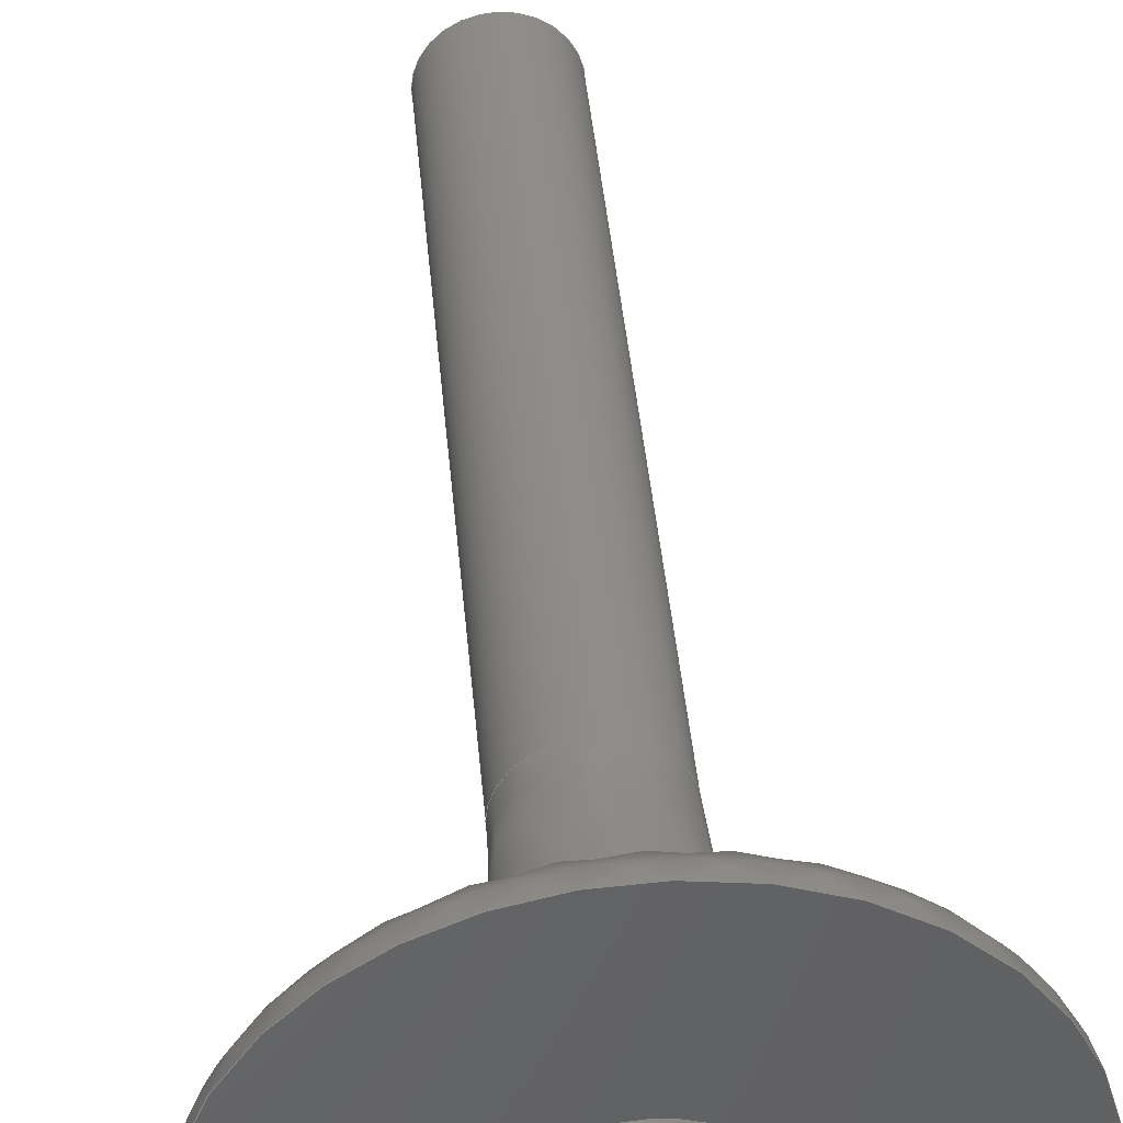
<metadata>
{"format":"iges","ext":"igs","renderer":"f3d","projection":"perspective","resolution":1024,"background":"white","views":[{"elev":40.8,"azim":-4.9,"up":"+Z"}]}
</metadata>
<code>

,,18HWheel and Axle Hub,18HWheel and Axle Hub,7Hunknown,7Hunknown,32,38,
7,99,15,,1,2,2HMM,1,0.08,15H2.014e+07,0.01,1e+04,7Hunknown,7Hunk
nown,11,0,;
     186       1                                                00000000
     186            -123       1       0                               0
     186       2                                                00000000
     186            -123       1       0                               0
     514       3                                                00010000
     514                       1       1                               0
     514       4                                                00010000
     514                       1       1                               0
     510       5                                                00010000
     510            -123       1       1                               0
     510       6                                                00010000
     510            -123       1       1                               0
     510       7                                                00010000
     510            -123       1       1                               0
     510       8                                                00010000
     510            -123       1       1                               0
     510       9                                                00010000
     510            -123       1       1                               0
     510      10                                                00010000
     510            -123       1       1                               0
     510      11                                                00010000
     510            -123       1       1                               0
     510      12                                                00010000
     510            -123       1       1                               0
     510      13                                                00010000
     510            -123       1       1                               0
     510      14                                                00010000
     510            -123       1       1                               0
     508      15                                                00010000
     508                       1       1                               0
     508      16                                                00010000
     508                       2       1                               0
     508      18                                                00010000
     508                       1       1                               0
     508      19                                                00010000
     508                       1       1                               0
     508      20                                                00010000
     508                       1       1                               0
     508      21                                                00010000
     508                       1       1                               0
     508      22                                                00010000
     508                       1       1                               0
     508      23                                                00010000
     508                       1       1                               0
     508      24                                                00010000
     508                       1       1                               0
     508      25                                                00010000
     508                       2       1                               0
     508      27                                                00010000
     508                       2       1                               0
     508      29                                                00010000
     508                       1       1                               0
     508      30                                                00010000
     508                       1       1                               0
     126      31                                                00010000
     126       0              13       0                               0
     126      44                                                00010000
     126       0               4       0                               0
     126      48                                                00010000
     126       0              10       0                               0
     126      58                                                00010000
     126       0               9       0                               0
     126      67                                                00010000
     126       0               4       0                               0
     126      71                                                00010000
     126       0               9       0                               0
     126      80                                                00010000
     126       0               6       0                               0
     126      86                                                00010000
     126       0               5       0                               0
     126      91                                                00010000
     126       0              12       0                               0
     126     103                                                00010000
     126       0               3       0                               0
     126     106                                                00010000
     126       0              10       0                               0
     126     116                                                00010000
     126       0               7       0                               0
     126     123                                                00010000
     126       0               8       0                               0
     126     131                                                00010000
     126       0               7       0                               0
     126     138                                                00010000
     126       0               8       0                               0
     126     146                                                00010000
     126       0               2       0                               0
     126     148                                                00010000
     126       0              18       0                               0
     126     166                                                00010000
     126       0              12       0                               0
     128     178                                                00010000
     128       0    -123      18       0                               0
     128     196                                                00010000
     128       0    -123      19       0                               0
     128     215                                                00010000
     128       0    -123       2       0                               0
     128     217                                                00010000
     128       0    -123       4       0                               0
     128     221                                                00010000
     128       0    -123      16       0                               0
     128     237                                                00010000
     128       0    -123       4       0                               0
     128     241                                                00010000
     128       0    -123       4       0                               0
     128     245                                                00010000
     128       0    -123      17       0                               0
     128     262                                                00010000
     128       0    -123     189       0                               0
     128     451                                                00010000
     128       0    -123       4       0                               0
     502     455                                                00010000
     502                       3       1                               0
     502     458                                                00010000
     502                       4       1                               0
     504     462                                                00010001
     504                       2       1                               0
     504     464                                                00010001
     504                       3       1                               0
     406     467                                                00000000
     406                       1      15                               0
     406     468                                                00000000
     406                       1      15                               0
     314     469                                                00000200
     314                       2       0                               0
     314     471                                                00000200
     314                       2       0                               0
186,5,1,0,0,1,119;                                                     1
186,7,1,0,0,1,121;                                                     3
514,4,9,1,11,1,13,1,15,1;                                              5
514,6,17,1,19,1,21,1,23,1,25,1,27,1;                                   7
510,91,1,1,29;                                                         9
510,93,1,1,31;                                                        11
510,95,2,1,33,35;                                                     13
510,97,2,1,37,39;                                                     15
510,99,1,1,41;                                                        17
510,101,1,1,43;                                                       19
510,103,1,1,45;                                                       21
510,105,1,1,47;                                                       23
510,107,1,1,49;                                                       25
510,109,2,1,51,53;                                                    27
508,4,0,115,1,0,0,0,115,2,1,0,0,115,3,0,0,0,115,2,0,0;                29
508,6,0,115,4,1,0,0,115,5,1,0,0,115,6,0,0,0,115,7,0,0,0,115,5,0,      31
0,0,115,8,1,0;                                                        31
508,2,0,115,4,0,0,0,115,8,0,0;                                        33
508,1,0,115,3,1,0;                                                    35
508,2,0,115,6,1,0,0,115,7,1,0;                                        37
508,1,0,115,1,1,0;                                                    39
508,4,0,117,1,0,0,0,117,2,1,0,0,117,3,1,0,0,117,2,0,0;                41
508,1,0,117,3,0,0;                                                    43
508,2,0,117,4,0,0,0,117,5,0,0;                                        45
508,6,0,117,6,0,0,0,117,7,0,0,0,117,8,1,0,0,117,5,1,0,0,117,4,1,      47
0,0,117,8,0,0;                                                        47
508,5,0,117,9,0,0,0,117,6,1,0,0,117,7,1,0,0,117,9,1,0,0,117,10,       49
0,0;                                                                  49
508,1,0,117,10,1,0;                                                   51
508,1,0,117,1,1,0;                                                    53
126,8,2,0,1,0,0,-3.142,-3.142,                  55
-3.142,-1.571,-1.571,0,0,            55
1.571,1.571,3.142,                     55
3.142,3.142,1,0.7071,1,            55
0.7071,1,0.7071,1,0.7071,1,       55
-3.175,-8.634D-32,3.888D-16,-3.175,             55
-7.05D-16,3.175,1.944D-16,                     55
-7.05D-16,3.175,3.175,-7.05D-16,3.175,        55
3.175,0,0,3.175,7.05D-16,-3.175,                        55
1.944D-16,7.05D-16,-3.175,-3.175,              55
7.05D-16,-3.175,-3.175,8.634D-32,              55
-3.888D-16,-3.142,3.142,0,0,       55
0;                                                                   55
126,1,1,0,0,1,0,-2.22D-16,-2.22D-16,          57
0.6299,0.6299,1,1,-3.175,                       57
-7.05D-16,0,-3.175,2,0,-2.22D-16,          57
0.6299,0,0,0;                                            57
126,8,2,0,1,0,0,-3.142,-3.142,                  59
-3.142,-1.571,-1.571,0,0,            59
1.571,1.571,3.142,                     59
3.142,3.142,1,0.7071,1,            59
0.7071,1,0.7071,1,0.7071,1,       59
-3.175,2,-3.888D-16,-3.175,2,-3.175,                     59
1.944D-16,2,-3.175,3.175,2,-3.175,3.175,2,0,           59
3.175,2,3.175,1.944D-16,2,3.175,-3.175,2,3.175,         59
-3.175,2,3.888D-16,-3.142,                     59
3.142,0,0,0;                                            59
126,6,2,0,0,0,0,-3.142,-3.142,                  61
-3.142,-1.571,-1.571,                  61
-1.48D-16,-1.48D-16,1.571,          61
1.571,1.571,1,0.7071,1,              61
0.7071,1,0.7071,1,8,2,                      61
2.404D-15,8,2,8,-1.47D-15,2,8,-8,        61
2,8,-8,2,6.486D-16,-8,2,-8,                          61
-1.286D-15,2,-8,-3.142,1.571,       61
0,0,0;                                                             61
126,2,2,0,0,0,0,-1.571,-1.571,                    63
-1.571,0,0,0,1,0.7071,1,0,2,-8,0,       63
2,-10,0,2.22D-15,-10,-1.571,0,0,0,       63
0;                                                                   63
126,6,2,0,0,0,0,0,0,0,1.571,1.571,             65
3.142,3.142,4.712,                   65
4.712,4.712,1,0.7071,1,            65
0.7071,1,0.7071,1,10,0,0,10,              65
-2.22D-15,10,6.123D-16,                       65
-2.22D-15,10,-10,-2.22D-15,10,-10,        65
-2.719D-31,1.225D-15,-10,                      65
2.22D-15,-10,-1.837D-15,                      65
2.22D-15,-10,0,4.712,0,0,0;               65
126,2,2,0,0,0,0,4.712,4.712,                    67
4.712,6.283,6.283,                   67
6.283,1,0.7071,1,-1.837D-15,       67
2.22D-15,-10,10,2.22D-15,-10,10,          67
5.439D-31,-2.449D-15,4.712,          67
6.283,0,0,0;                                            67
126,2,2,0,0,0,0,1.571,1.571,1.571,      69
3.142,3.142,3.142,1,                69
0.7071,1,-1.286D-15,2,-8,8,2,-8,8,       69
2,4.441D-16,1.571,3.142,0,0,       69
0;                                                                   69
126,8,2,0,1,0,0,-3.142,-3.142,                  71
-3.142,-1.571,-1.571,0,0,            71
1.571,1.571,3.142,                     71
3.142,3.142,1,0.7071,1,            71
0.7071,1,0.7071,1,0.7071,1,       71
-3.175,2,3.888D-16,-3.175,                  71
2,3.175,1.944D-16,2,         71
3.175,3.175,2,3.175,3.175,2,0,         71
3.175,2,-3.175,1.944D-16,                   71
2,-3.175,-3.175,2,-3.175,-3.175,        71
2,-3.888D-16,-3.142,             71
3.142,0,0,0;                                            71
126,1,1,0,0,1,0,0.6301,0.6301,                  73
1.89,1.89,1,1,-3.175,2,      73
0,-3.175,6,0,0.6301,1.89,0,0,0;          73
126,8,2,0,1,0,0,-3.142,-3.142,                  75
-3.142,-1.571,-1.571,0,0,            75
1.571,1.571,3.142,                     75
3.142,3.142,1,0.7071,1,            75
0.7071,1,0.7071,1,0.7071,1,       75
-3.175,6,3.888D-16,-3.175,6,3.175,                       75
1.944D-16,6,3.175,3.175,6,3.175,3.175,6,0,3.175,       75
6,-3.175,1.944D-16,6,-3.175,-3.175,6,-3.175,            75
-3.175,6,-3.888D-16,-3.142,                    75
3.142,0,0,0;                                            75
126,4,2,0,0,0,0,-1.571,-1.571,                    77
-1.571,0,0,1.571,1.571,               77
1.571,1,0.7071,1,0.7071,1,         77
1.531D-16,42,-2.5,2.5,42,      77
-2.5,2.5,42,1.225D-15,2.5,                   77
42,2.5,1.531D-16,42,2.5,       77
-1.571,1.571,0,0,0;                            77
126,4,2,0,0,0,0,1.571,1.571,1.571,      79
3.142,3.142,4.712,                   79
4.712,4.712,1,0.7071,1,            79
0.7071,1,1.531D-16,42,2.5,       79
-2.5,42,2.5,-2.5,42,                      79
1.531D-15,-2.5,42,-2.5,                      79
-4.592D-16,42,-2.5,1.571,          79
4.712,0,0,0;                                            79
126,4,2,0,0,0,0,-1.571,-1.571,                    81
-1.571,0,0,1.571,1.571,               81
1.571,1,0.7071,1,0.7071,1,         81
1.531D-16,12,-2.5,2.5,12,      81
-2.5,2.5,12,1.225D-15,2.5,                   81
12,2.5,1.531D-16,12,2.5,       81
-1.571,1.571,0,0,0;                            81
126,4,2,0,0,0,0,1.571,1.571,1.571,      83
3.142,3.142,4.712,                   83
4.712,4.712,1,0.7071,1,            83
0.7071,1,1.531D-16,12,2.5,       83
-2.5,12,2.5,-2.5,12,                      83
1.531D-15,-2.5,12,-2.5,                      83
-4.592D-16,12,-2.5,1.571,          83
4.712,0,0,0;                                            83
126,1,1,0,0,1,0,-6,-6,6,6,1,1,0,12,2.5,0,       85
42,2.5,-6,6,0,0,0;                                 85
126,19,5,0,0,0,0,0,0,0,0,0,0,0.06667,                87
0.1333,0.2,0.2667,0.3333,0.4,        87
0.4667,0.5333,0.6,0.6667,            87
0.7333,0.8,0.8667,0.9333,1,1,      87
1,1,1,1,1,1,1,1,1,1,1,1,1,1,1,1,1,1,1,1,1,       87
1,1,1,0,12,-2.5,0,11.79,-2.5,0,        87
11.37,-2.505,0,10.73,                  87
-2.525,0,9.888,-2.578,0,            87
8.853,-2.683,0,7.865,               87
-2.817,0,6.952,-2.975,0,            87
6.133,-3.156,0,5.42,                87
-3.363,0,4.808,-3.608,0,           87
4.281,-3.906,0,3.819,               87
-4.275,0,3.403,-4.728,0,           87
3.02,-5.274,0,2.66,                 87
-5.915,0,2.388,-6.503,0,           87
2.191,-6.985,0,2.063,               87
-7.325,0,2,-7.5,0,1,0,0,0;            87
126,8,2,0,1,0,0,-1.571,-1.571,                    89
-1.571,0,0,1.571,1.571,               89
3.142,3.142,4.712,                   89
4.712,4.712,1,0.7071,1,            89
0.7071,1,0.7071,1,0.7071,1,       89
4.592D-16,2,-7.5,7.5,2,      89
-7.5,7.5,2,1.225D-15,7.5,                   89
2,7.5,4.592D-16,2,7.5,       89
-7.5,2,7.5,-7.5,2,                      89
2.143D-15,-7.5,2,-7.5,                      89
-1.378D-15,2,-7.5,-1.571,         89
4.712,0,0,0;                                            89
128,1,8,1,2,0,1,0,0,1,-2.22D-16,                          91
-2.22D-16,0.6299,0.6299,              91
-3.142,-3.142,-3.142,                91
-1.571,-1.571,0,0,1.571,              91
1.571,3.142,3.142,                    91
3.142,1,1,0.7071,0.7071,1,        91
1,0.7071,0.7071,1,1,0.7071,       91
0.7071,1,1,0.7071,0.7071,1,       91
1,-3.175,-7.05D-16,0,-3.175,2,0,-3.175,               91
-7.05D-16,3.175,-3.175,2,3.175,0,                       91
-7.05D-16,3.175,0,2,3.175,3.175,                        91
-7.05D-16,3.175,3.175,2,3.175,3.175,                     91
-7.05D-16,0,3.175,2,0,3.175,                           91
-7.05D-16,-3.175,3.175,2,-3.175,0,                      91
-7.05D-16,-3.175,0,2,-3.175,-3.175,                     91
-7.05D-16,-3.175,-3.175,2,-3.175,-3.175,                 91
-7.05D-16,0,-3.175,2,0,-2.22D-16,          91
0.6299,-3.142,3.142;                  91
128,2,8,2,2,0,1,0,0,1,0,0,0,1.571,1.571,       93
1.571,-3.142,-3.142,                  93
-3.142,-1.571,-1.571,0,0,            93
1.571,1.571,3.142,                     93
3.142,3.142,1,0.7071,1,            93
0.7071,0.5,0.7071,1,0.7071,1,      93
0.7071,0.5,0.7071,1,0.7071,1,      93
0.7071,0.5,0.7071,1,0.7071,1,      93
0.7071,0.5,0.7071,1,0.7071,1,      93
0,2,-8,0,2,-10,0,2.22D-15,-10,-8,2,-8,         93
-10,2,-10,-10,2.22D-15,-10,-8,2,                   93
4.441D-16,-10,2,4.441D-16,-10,0,0,         93
-8,2,8,-10,2,10,-10,-2.22D-15,10,0,2,8,        93
0,2,10,0,-2.22D-15,10,8,2,8,10,2,10,10,       93
-2.22D-15,10,8,2,4.441D-16,10,2,          93
4.441D-16,10,0,0,8,2,-8,10,2,-10,10,             93
2.22D-15,-10,0,2,-8,0,2,-10,0,                    93
2.22D-15,-10,0,1.571,-3.142,       93
3.142;                                                     93
128,1,1,1,1,0,0,1,0,0,-0.8,-0.8,0.8,0.8,-0.8,-0.8,0.8,0.8,1,1,      95
1,1,-8,2,8,8,2,8,-8,2,-8,8,2,-8,-0.8,0.8,-0.8,0.8;      95
128,1,1,1,1,0,0,1,0,0,-1,-1,1,1,-1,-1,1,1,1,1,1,1,        97
10,-2.22D-15,10,-10,-2.22D-15,10,         97
10,2.22D-15,-10,-10,2.22D-15,-10,         97
-1,1,-1,1;                                                        97
128,1,8,1,2,0,1,0,0,1,0.6301,0.6301,            99
1.89,1.89,-3.142,                  99
-3.142,-3.142,-1.571,                 99
-1.571,0,0,1.571,1.571,               99
3.142,3.142,3.142,1,1,             99
0.7071,0.7071,1,1,0.7071,          99
0.7071,1,1,0.7071,0.7071,1,       99
1,0.7071,0.7071,1,1,-3.175,                  99
2,0,-3.175,6,0,-3.175,2,3.175,       99
-3.175,6,3.175,0,2,3.175,0,6,3.175,3.175,          99
2,3.175,3.175,6,3.175,3.175,2,0,      99
3.175,6,0,3.175,2,-3.175,3.175,6,-3.175,0,         99
2,-3.175,0,6,-3.175,-3.175,2,         99
-3.175,-3.175,6,-3.175,-3.175,2,0,-3.175,6,0,      99
0.6301,1.89,-3.142,                 99
3.142;                                                     99
128,1,1,1,1,0,0,1,0,0,-0.3175,-0.3175,0.3175,0.3175,-0.3175,         101
-0.3175,0.3175,0.3175,1,1,1,1,3.175,6,3.175,-3.175,6,          101
3.175,3.175,6,-3.175,-3.175,6,-3.175,-0.3175,0.3175,-0.3175,       101
0.3175;                                                              101
128,1,1,1,1,0,0,1,0,0,0,0,0.5,0.5,-0.25,-0.25,0.25,0.25,1,1,     103
1,1,-2.5,42,-2.5,-2.5,42,2.5,2.5,      103
42,-2.5,2.5,42,2.5,0,0.5,-0.25,         103
0.25;                                                                103
128,1,8,1,2,0,1,0,0,1,-6,-6,6,6,-3.142,               105
-3.142,-3.142,-1.571,                105
-1.571,0,0,1.571,1.571,              105
3.142,3.142,3.142,1,1,            105
0.7071,0.7071,1,1,0.7071,         105
0.7071,1,1,0.7071,0.7071,1,      105
1,0.7071,0.7071,1,1,0,                     105
12,2.5,0,42,2.5,-2.5,                   105
12,2.5,-2.5,42,2.5,-2.5,                 105
12,1.225D-15,-2.5,42,         105
1.225D-15,-2.5,12,-2.5,-2.5,                105
42,-2.5,0,12,-2.5,0,                   105
42,-2.5,2.5,12,-2.5,2.5,                 105
42,-2.5,2.5,12,1.225D-15,     105
2.5,42,1.225D-15,2.5,12,      105
2.5,2.5,42,2.5,0,12,2.5,0,             105
42,2.5,-6,6,-3.142,3.142;      105
128,19,8,5,2,0,1,0,0,1,-1,-1,-1,-1,-1,-1,                      107
-0.9333,-0.8667,-0.8,-0.7333,       107
-0.6667,-0.6,-0.5333,-0.4667,       107
-0.4,-0.3333,-0.2667,-0.2,                     107
-0.1333,-0.06667,0,0,0,0,0,0,0,0,      107
0,1.571,1.571,3.142,                 107
3.142,4.712,4.712,                  107
6.283,6.283,6.283,1,1,1,1,      107
1,1,1,1,1,1,1,1,1,1,1,1,1,1,1,1,                     107
0.7071,0.7071,0.7071,               107
0.7071,0.7071,0.7071,               107
0.7071,0.7071,0.7071,               107
0.7071,0.7071,0.7071,               107
0.7071,0.7071,0.7071,               107
0.7071,0.7071,0.7071,               107
0.7071,0.7071,1,1,1,1,1,1,1,1,1,      107
1,1,1,1,1,1,1,1,1,1,1,0.7071,                  107
0.7071,0.7071,0.7071,               107
0.7071,0.7071,0.7071,               107
0.7071,0.7071,0.7071,               107
0.7071,0.7071,0.7071,               107
0.7071,0.7071,0.7071,               107
0.7071,0.7071,0.7071,               107
0.7071,1,1,1,1,1,1,1,1,1,1,1,1,1,1,1,      107
1,1,1,1,1,0.7071,0.7071,                  107
0.7071,0.7071,0.7071,               107
0.7071,0.7071,0.7071,               107
0.7071,0.7071,0.7071,               107
0.7071,0.7071,0.7071,               107
0.7071,0.7071,0.7071,               107
0.7071,0.7071,0.7071,1,1,1,      107
1,1,1,1,1,1,1,1,1,1,1,1,1,1,1,1,1,                  107
0.7071,0.7071,0.7071,               107
0.7071,0.7071,0.7071,               107
0.7071,0.7071,0.7071,               107
0.7071,0.7071,0.7071,               107
0.7071,0.7071,0.7071,               107
0.7071,0.7071,0.7071,               107
0.7071,0.7071,1,1,1,1,1,1,1,1,1,      107
1,1,1,1,1,1,1,1,1,1,1,0,2,-7.5,0,        107
2.063,-7.325,0,2.191,              107
-6.985,0,2.388,-6.503,0,          107
2.66,-5.915,0,3.02,                107
-5.274,0,3.403,-4.728,0,          107
3.819,-4.275,0,4.281,              107
-3.906,0,4.808,-3.608,0,          107
5.42,-3.363,0,6.133,               107
-3.156,0,6.952,-2.975,0,          107
7.865,-2.817,0,8.853,               107
-2.683,0,9.888,-2.578,0,          107
10.73,-2.525,0,11.37,                107
-2.505,0,11.79,-2.5,0,12,        107
-2.5,7.5,2,-7.5,7.325,                     107
2.063,-7.325,6.985,                 107
2.191,-6.985,6.503,                 107
2.388,-6.503,5.915,                 107
2.66,-5.915,5.274,                 107
3.02,-5.274,4.728,                   107
3.403,-4.728,4.275,                 107
3.819,-4.275,3.906,                 107
4.281,-3.906,3.608,                 107
4.808,-3.608,3.363,                 107
5.42,-3.363,3.156,                  107
6.133,-3.156,2.975,                 107
6.952,-2.975,2.817,                  107
7.865,-2.817,2.683,                  107
8.853,-2.683,2.578,                 107
9.888,-2.578,2.525,                  107
10.73,-2.525,2.505,                     107
11.37,-2.505,2.5,11.79,-2.5,2.5,      107
12,-2.5,7.5,2,1.225D-15,     107
7.325,2.063,1.225D-15,              107
6.985,2.191,1.225D-15,              107
6.503,2.388,1.225D-15,              107
5.915,2.66,1.225D-15,              107
5.274,3.02,1.225D-15,                107
4.728,3.403,1.225D-15,              107
4.275,3.819,1.225D-15,              107
3.906,4.281,1.225D-15,              107
3.608,4.808,1.225D-15,              107
3.363,5.42,1.225D-15,               107
3.156,6.133,1.225D-15,              107
2.975,6.952,1.225D-15,              107
2.817,7.865,1.225D-15,               107
2.683,8.853,1.225D-15,              107
2.578,9.888,1.225D-15,              107
2.525,10.73,1.225D-15,                107
2.505,11.37,1.225D-15,2.5,            107
11.79,1.225D-15,2.5,12,          107
1.225D-15,7.5,2,7.5,7.325,      107
2.063,7.325,6.985,                  107
2.191,6.985,6.503,                  107
2.388,6.503,5.915,                  107
2.66,5.915,5.274,                  107
3.02,5.274,4.728,                    107
3.403,4.728,4.275,                  107
3.819,4.275,3.906,                  107
4.281,3.906,3.608,                  107
4.808,3.608,3.363,                  107
5.42,3.363,3.156,                   107
6.133,3.156,2.975,                  107
6.952,2.975,2.817,                   107
7.865,2.817,2.683,                   107
8.853,2.683,2.578,                  107
9.888,2.578,2.525,                   107
10.73,2.525,2.505,                     107
11.37,2.505,2.5,11.79,2.5,2.5,        107
12,2.5,0,2,7.5,0,                     107
2.063,7.325,0,2.191,               107
6.985,0,2.388,6.503,0,            107
2.66,5.915,0,3.02,                 107
5.274,0,3.403,4.728,0,            107
3.819,4.275,0,4.281,               107
3.906,0,4.808,3.608,0,            107
5.42,3.363,0,6.133,                107
3.156,0,6.952,2.975,0,            107
7.865,2.817,0,8.853,                107
2.683,0,9.888,2.578,0,            107
10.73,2.525,0,11.37,                107
2.505,0,11.79,2.5,0,12,2.5,      107
-7.5,2,7.5,-7.325,2.063,        107
7.325,-6.985,2.191,                 107
6.985,-6.503,2.388,                 107
6.503,-5.915,2.66,                 107
5.915,-5.274,3.02,                   107
5.274,-4.728,3.403,                 107
4.728,-4.275,3.819,                 107
4.275,-3.906,4.281,                 107
3.906,-3.608,4.808,                 107
3.608,-3.363,5.42,                  107
3.363,-3.156,6.133,                 107
3.156,-2.975,6.952,                 107
2.975,-2.817,7.865,                  107
2.817,-2.683,8.853,                  107
2.683,-2.578,9.888,                 107
2.578,-2.525,10.73,                   107
2.525,-2.505,11.37,                   107
2.505,-2.5,11.79,2.5,-2.5,12,      107
2.5,-7.5,2,1.225D-15,                      107
-7.325,2.063,1.225D-15,             107
-6.985,2.191,1.225D-15,             107
-6.503,2.388,1.225D-15,             107
-5.915,2.66,1.225D-15,             107
-5.274,3.02,1.225D-15,               107
-4.728,3.403,1.225D-15,             107
-4.275,3.819,1.225D-15,             107
-3.906,4.281,1.225D-15,             107
-3.608,4.808,1.225D-15,             107
-3.363,5.42,1.225D-15,              107
-3.156,6.133,1.225D-15,             107
-2.975,6.952,1.225D-15,             107
-2.817,7.865,1.225D-15,              107
-2.683,8.853,1.225D-15,             107
-2.578,9.888,1.225D-15,             107
-2.525,10.73,1.225D-15,               107
-2.505,11.37,1.225D-15,-2.5,          107
11.79,1.225D-15,-2.5,12,         107
1.225D-15,-7.5,2,-7.5,                     107
-7.325,2.063,-7.325,                107
-6.985,2.191,-6.985,                107
-6.503,2.388,-6.503,                107
-5.915,2.66,-5.915,                107
-5.274,3.02,-5.274,                  107
-4.728,3.403,-4.728,                107
-4.275,3.819,-4.275,                107
-3.906,4.281,-3.906,                107
-3.608,4.808,-3.608,                107
-3.363,5.42,-3.363,                 107
-3.156,6.133,-3.156,                107
-2.975,6.952,-2.975,                107
-2.817,7.865,-2.817,                  107
-2.683,8.853,-2.683,                107
-2.578,9.888,-2.578,                107
-2.525,10.73,-2.525,                   107
-2.505,11.37,-2.505,-2.5,               107
11.79,-2.5,-2.5,12,-2.5,0,                 107
2,-7.5,0,2.063,-7.325,0,      107
2.191,-6.985,0,2.388,              107
-6.503,0,2.66,-5.915,0,          107
3.02,-5.274,0,3.403,                107
-4.728,0,3.819,-4.275,0,          107
4.281,-3.906,0,4.808,              107
-3.608,0,5.42,-3.363,0,           107
6.133,-3.156,0,6.952,              107
-2.975,0,7.865,-2.817,0,           107
8.853,-2.683,0,9.888,              107
-2.578,0,10.73,-2.525,0,            107
11.37,-2.505,0,11.79,-2.5,0,        107
12,-2.5,-1,0,0,6.283;                    107
128,1,1,1,1,0,0,1,0,0,-0.75,-0.75,0.75,0.75,-0.75,-0.75,0.75,        109
0.75,1,1,1,1,-7.5,2,7.5,-7.5,                     109
2,-7.5,7.5,2,7.5,7.5,                  109
2,-7.5,-0.75,0.75,-0.75,0.75;                         109
502,6,-3.175,0,3.888D-16,-3.175,2,                      111
-3.888D-16,8,2,2.404D-15,0,2,-8,0,       111
2.22D-15,-10,10,0,0;                                 111
502,7,-3.175,2,3.888D-16,-3.175,6,        113
3.888D-16,0,42,-2.5,0,                    113
42,2.5,0,12,-2.5,0,                    113
12,2.5,0,2,-7.5;                       113
504,8,55,111,1,111,1,57,111,1,111,2,59,111,2,111,2,61,111,3,111,     115
4,63,111,4,111,5,65,111,6,111,5,67,111,5,111,6,69,111,4,111,3;       115
504,10,71,113,1,113,1,73,113,1,113,2,75,113,2,113,2,77,113,3,        117
113,4,79,113,4,113,3,81,113,5,113,6,83,113,6,113,5,85,113,6,113,     117
4,87,113,5,113,7,89,113,7,113,7;                                     117
406,1,5HBody1;                                                       119
406,1,5HBody2;                                                       121
314,90.98,67.84,13.73,37HPlastic     123
 - Translucent Glossy (Yellow);                                      123
314,62.75,62.75,62.75,13HSteel      125
- Satin;                                                             125
S      1G      3D    126P    472
</code>
